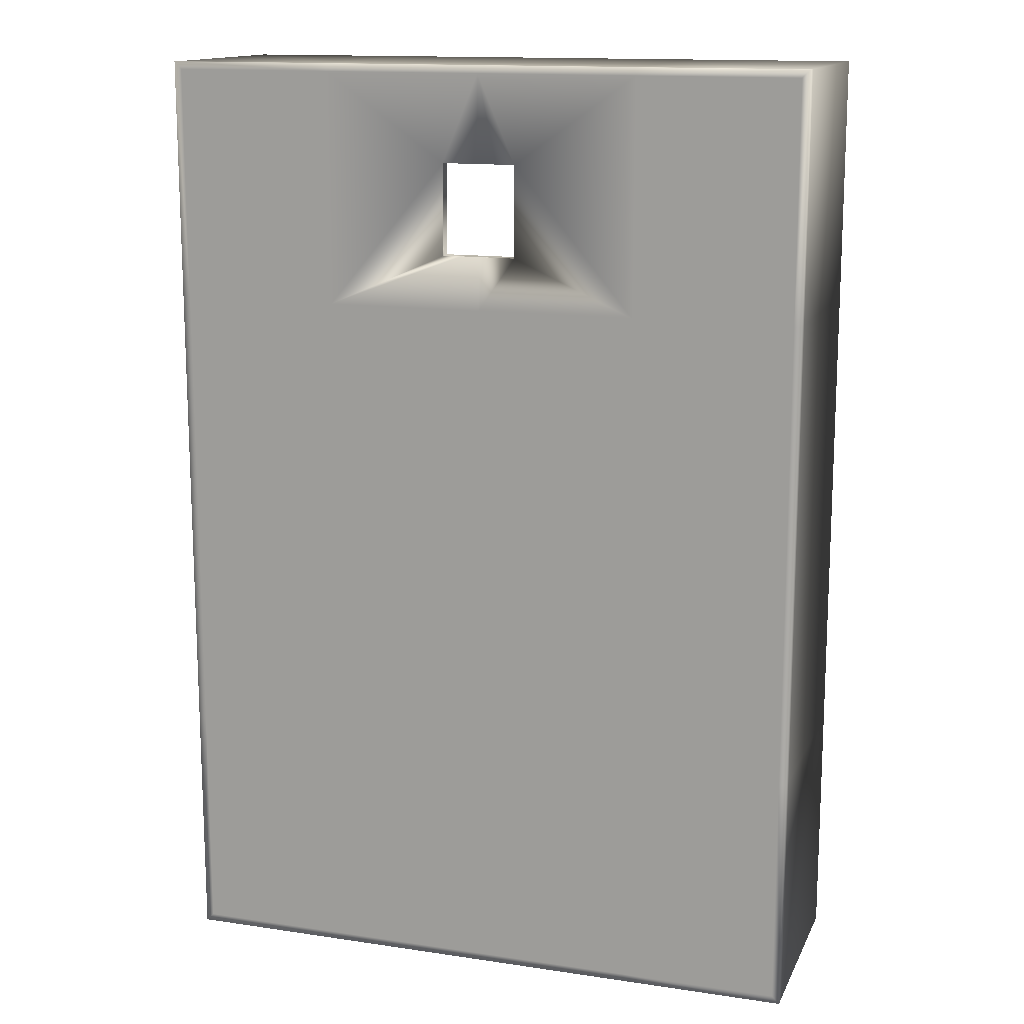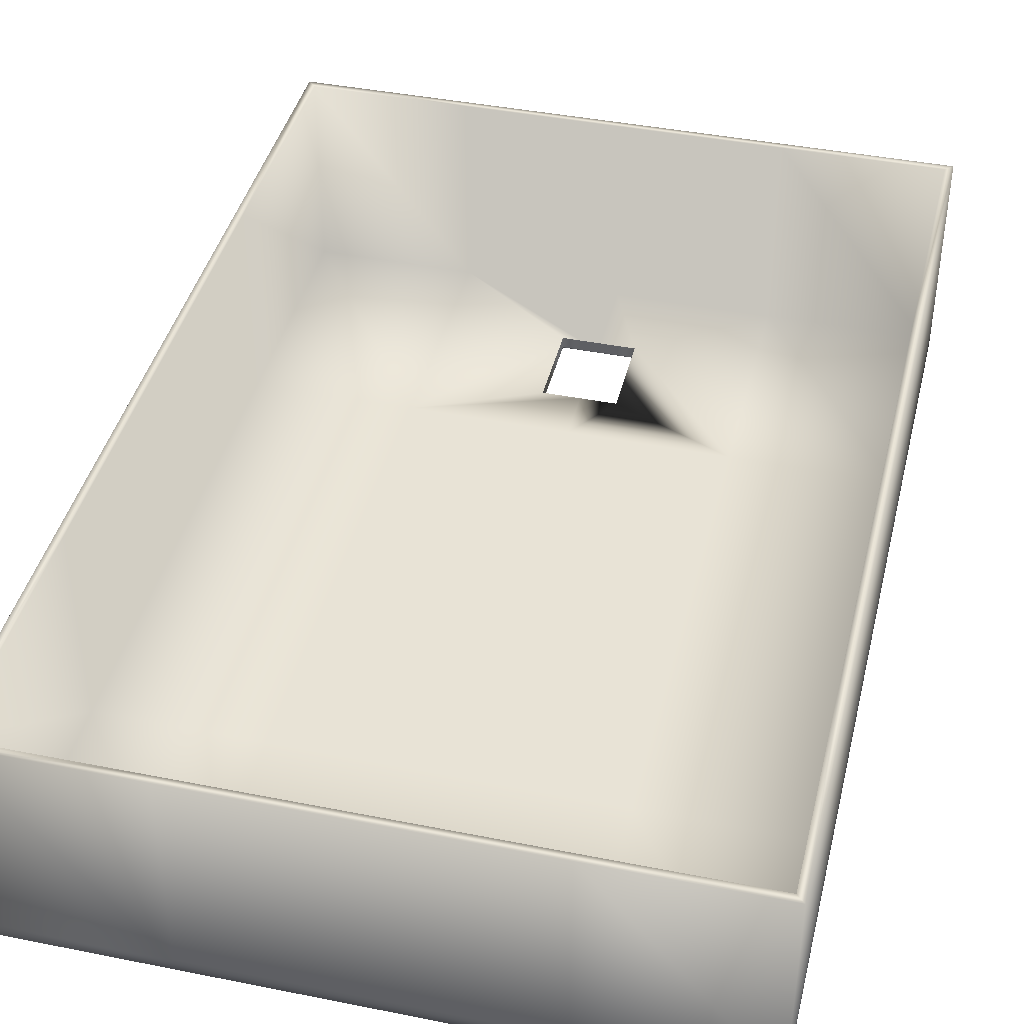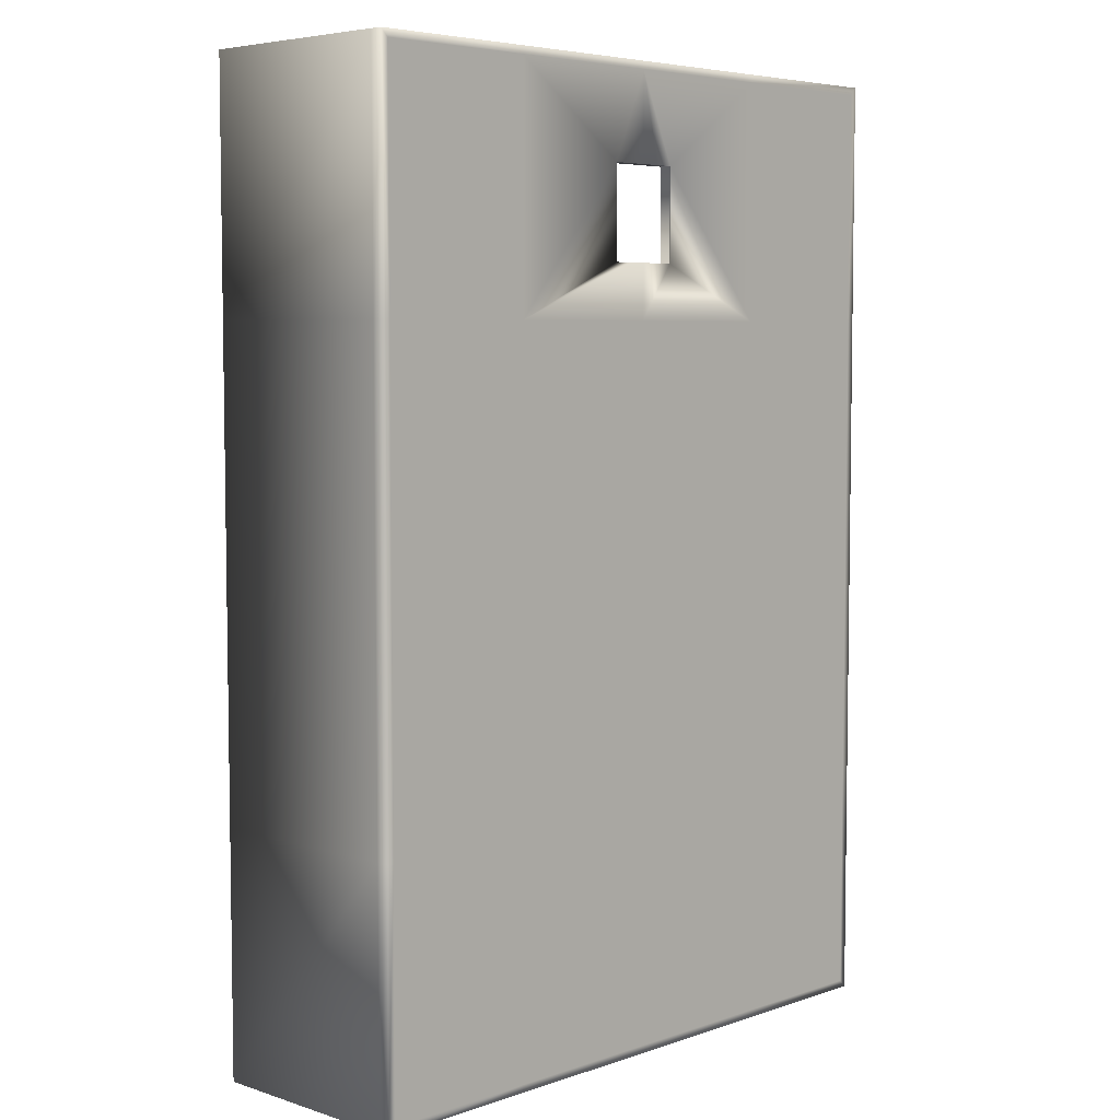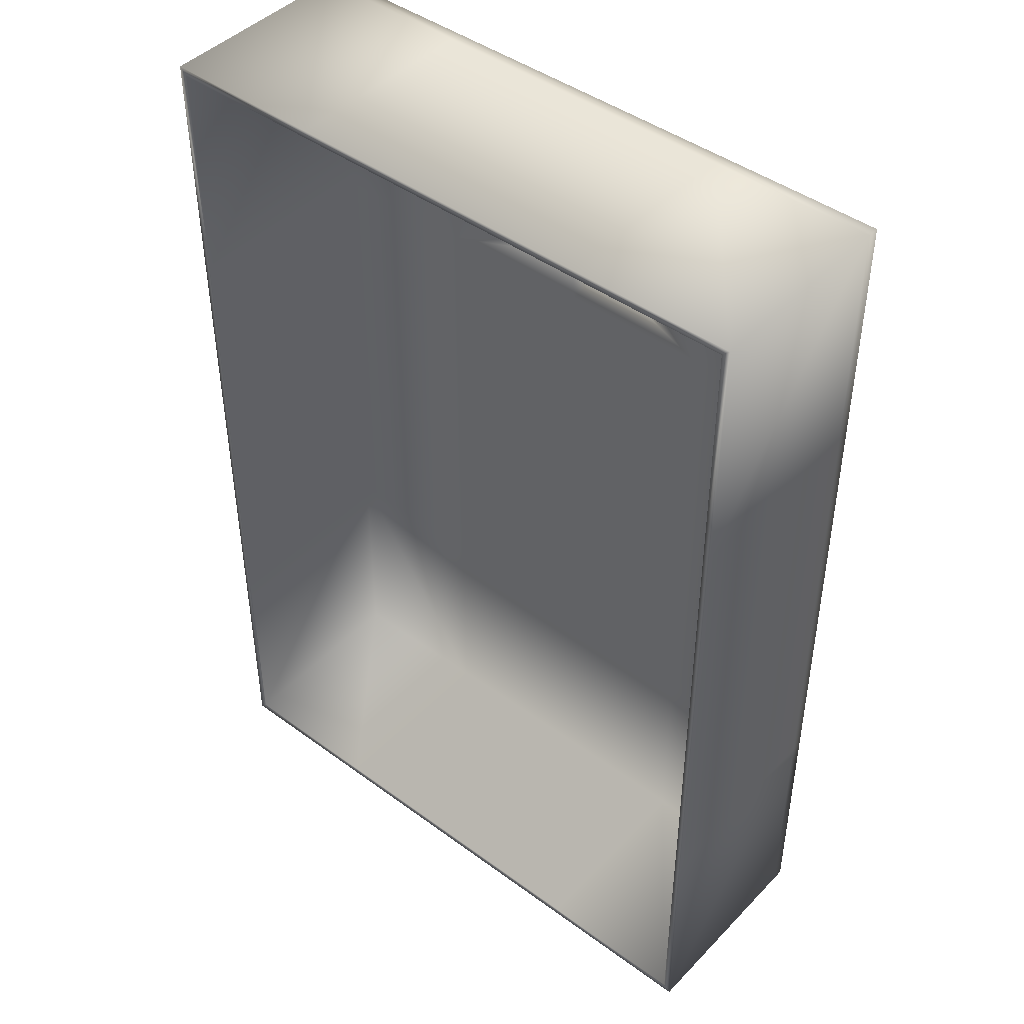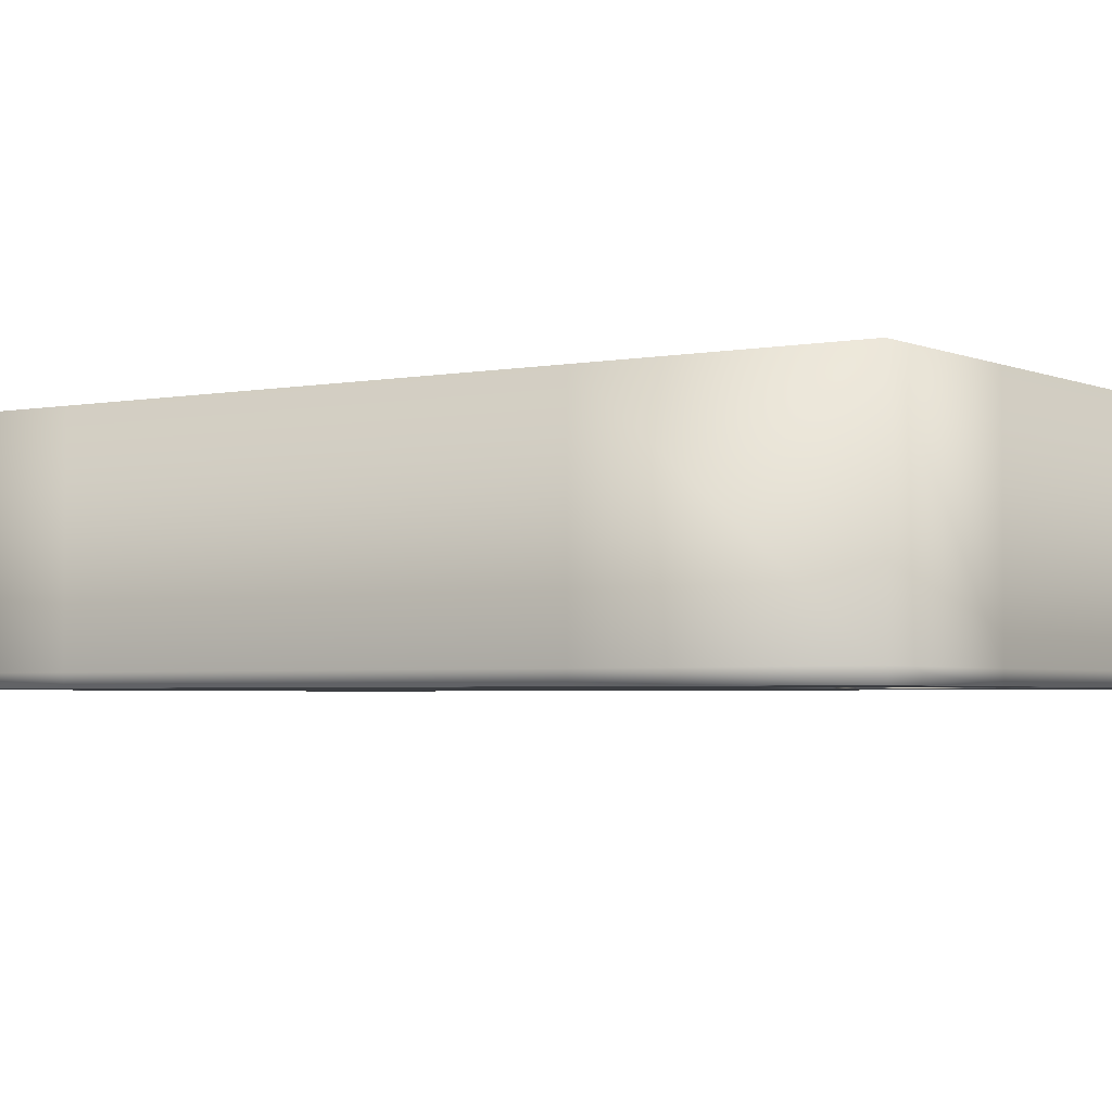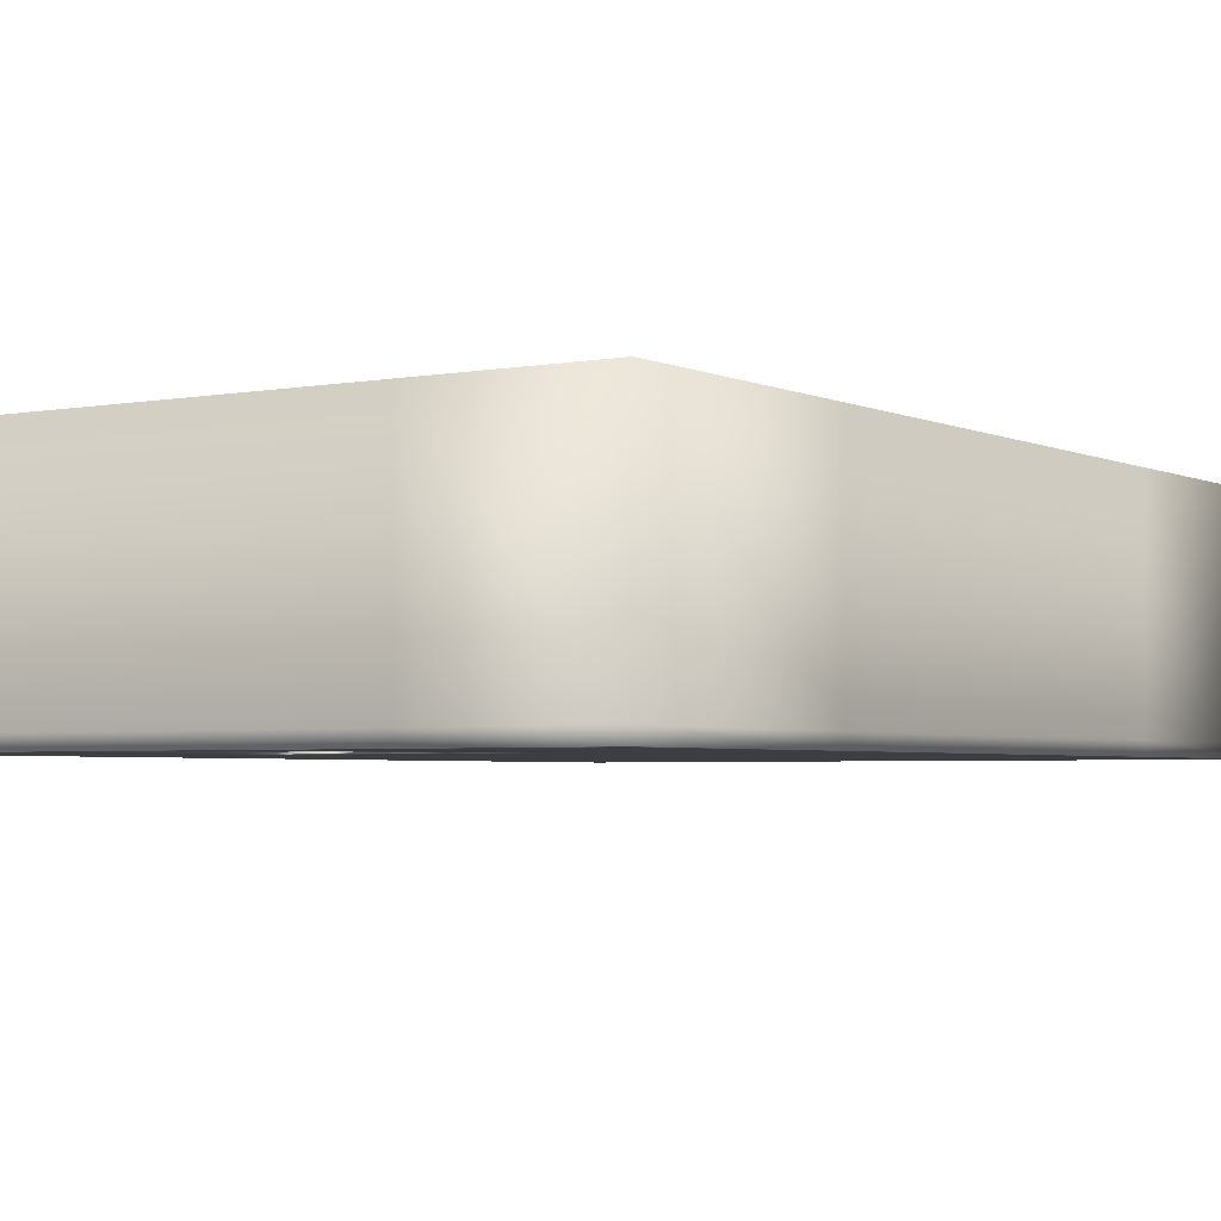
<metadata>
{"format":"obj","ext":"obj","renderer":"f3d","projection":"perspective","resolution":1024,"background":"white","views":[{"elev":14.2,"azim":18.1,"up":"+Z"},{"elev":41.5,"azim":-166.4,"up":"+Y"},{"elev":5.5,"azim":-46.0,"up":"+Z"},{"elev":44.6,"azim":-139.6,"up":"+Z"},{"elev":-3.0,"azim":-55.5,"up":"+Y"},{"elev":-3.3,"azim":33.3,"up":"+Y"}]}
</metadata>
<code>
v -44.62 0.0002 34.88
v -29.62 0.0002 34.88
v -29.62 0.0002 56.83
v -44.62 0.0002 56.83
v -45.34 0.0002 57.55
v -45.34 0.0002 34.88
v -44.62 0.0002 12.93
v -29.62 0.0002 12.93
v -16.32 0.0002 39.98
v -14.62 0.0002 34.88
v -14.62 0.0002 39.98
v -18.08 0.0002 39.98
v -18.08 0.0002 48.61
v -16.32 0.0002 48.61
v -14.62 0.0002 48.61
v -14.62 0.0002 56.83
v -29.62 0.0002 57.55
v -45.34 1.156 57.55
v -45.34 1.156 34.88
v -45.34 0.0002 12.93
v -44.62 0.0002 -9.026
v -29.62 0.0002 -9.026
v -14.62 0.0002 12.93
v -11.04 0.0002 48.61
v 0.3866 0.0002 34.88
v 0.3866 0.0002 56.83
v -12.8 0.0002 48.61
v -14.56 0.0002 48.61
v -11.04 0.0002 39.98
v -14.56 0.0002 39.98
v -12.8 0.0002 39.98
v -14.62 0.0002 57.55
v -29.62 1.156 57.55
v -45.34 20.44 57.55
v -45.34 20.44 34.88
v -45.34 1.156 12.93
v -45.34 0.0002 -9.026
v -44.62 0.0002 -30.98
v -29.62 0.0002 -30.98
v -14.62 0.0002 -9.026
v 0.3866 0.0002 12.93
v 15.39 0.0002 34.88
v 15.39 0.0002 56.83
v 0.3866 0.0002 57.55
v -14.62 1.156 57.55
v -29.62 20.44 57.55
v -44.62 20.44 56.83
v -44.62 20.44 34.88
v -45.34 20.44 12.93
v -45.34 1.156 -9.026
v -45.34 0.0002 -31.7
v -29.62 0.0002 -31.7
v -14.62 0.0002 -30.98
v 0.3866 0.0002 -9.026
v 15.39 0.0002 12.93
v 16.11 0.0002 57.55
v 16.11 0.0002 34.88
v 0.3866 1.156 57.55
v -14.62 20.44 57.55
v -29.62 20.44 56.83
v -44.62 1.156 34.88
v -44.62 1.156 56.83
v -44.62 20.44 12.93
v -45.34 20.44 -9.026
v -45.34 1.156 -31.7
v -29.62 1.156 -31.7
v -14.62 0.0002 -31.7
v 0.3866 0.0002 -30.98
v 15.39 0.0002 -9.026
v 16.11 0.0002 12.93
v 16.11 1.156 34.88
v 16.11 1.156 57.55
v 0.3866 20.44 57.55
v -14.62 20.44 56.83
v -29.62 1.156 56.83
v -29.62 1.156 34.88
v -44.62 1.156 12.93
v -44.62 20.44 -9.026
v -45.34 20.44 -31.7
v -29.62 20.44 -31.7
v -14.62 1.156 -31.7
v 0.3866 0.0002 -31.7
v 15.39 0.0002 -30.98
v 16.11 0.0002 -9.026
v 16.11 1.156 12.93
v 16.11 20.44 34.88
v 16.11 20.44 57.55
v 0.3866 20.44 56.83
v -14.62 1.156 56.83
v -18.08 1.156 48.61
v -14.62 1.156 48.61
v -16.32 1.156 48.61
v -18.08 1.156 39.98
v -16.32 1.156 39.98
v -14.62 1.156 39.98
v -14.62 1.156 34.88
v -29.62 1.156 12.93
v -44.62 1.156 -9.026
v -44.62 20.44 -30.98
v -29.62 20.44 -30.98
v -14.62 20.44 -31.7
v 0.3866 1.156 -31.7
v 16.11 0.0002 -31.7
v 16.11 1.156 -9.026
v 16.11 20.44 12.93
v 15.39 20.44 34.88
v 15.39 20.44 56.83
v 0.3866 1.156 56.83
v -14.56 1.156 39.98
v 0.3866 1.156 34.88
v -11.04 1.156 39.98
v -12.8 1.156 39.98
v -11.04 1.156 48.61
v -12.8 1.156 48.61
v -14.56 1.156 48.61
v -14.62 1.156 12.93
v -29.62 1.156 -9.026
v -44.62 1.156 -30.98
v -29.62 1.156 -30.98
v -14.62 20.44 -30.98
v 0.3866 20.44 -31.7
v 16.11 1.156 -31.7
v 16.11 20.44 -9.026
v 15.39 20.44 12.93
v 15.39 1.156 56.83
v 15.39 1.156 34.88
v 0.3866 1.156 12.93
v -14.62 1.156 -9.026
v -14.62 1.156 -30.98
v 0.3866 20.44 -30.98
v 16.11 20.44 -31.7
v 15.39 20.44 -9.026
v 15.39 1.156 12.93
v 0.3866 1.156 -9.026
v 0.3866 1.156 -30.98
v 15.39 20.44 -30.98
v 15.39 1.156 -9.026
v 15.39 1.156 -30.98
v -16.32 0.0827 39.98
v -18.08 0.0827 39.98
v -18.08 0.0827 48.61
v -16.32 1.153 39.98
v -18.08 1.153 39.98
v -14.56 0.0827 39.98
v -16.32 0.0827 48.61
v -18.08 1.153 48.61
v -14.56 1.153 39.98
v -12.8 0.0827 39.98
v -14.56 0.0827 48.61
v -16.32 1.153 48.61
v -12.8 1.153 39.98
v -11.04 0.0827 39.98
v -12.8 0.0827 48.61
v -14.56 1.153 48.61
v -11.04 1.153 39.98
v -11.04 0.0827 48.61
v -12.8 1.153 48.61
v -11.04 1.153 48.61
g Box001
f 1 2 3
f 3 4 1
f 1 4 5
f 5 6 1
f 7 8 2
f 2 1 7
f 9 2 10
f 10 11 9
f 2 9 12
f 2 12 13
f 13 14 15
f 15 16 13
f 3 2 13
f 13 16 3
f 5 4 3
f 3 17 5
f 5 18 19
f 19 6 5
f 1 6 20
f 20 7 1
f 21 22 8
f 8 7 21
f 8 23 10
f 10 2 8
f 24 25 26
f 26 16 24
f 27 16 15
f 15 28 27
f 16 27 24
f 25 24 29
f 25 29 10
f 30 10 29
f 29 31 30
f 10 30 11
f 16 32 17
f 17 3 16
f 17 33 18
f 18 5 17
f 18 34 35
f 35 19 18
f 6 19 36
f 36 20 6
f 7 20 37
f 37 21 7
f 38 39 22
f 22 21 38
f 22 40 23
f 23 8 22
f 23 41 25
f 25 10 23
f 25 42 43
f 43 26 25
f 26 44 32
f 32 16 26
f 32 45 33
f 33 17 32
f 33 46 34
f 34 18 33
f 34 47 48
f 48 35 34
f 19 35 49
f 49 36 19
f 20 36 50
f 50 37 20
f 51 38 21
f 21 37 51
f 39 38 51
f 51 52 39
f 39 53 40
f 40 22 39
f 40 54 41
f 41 23 40
f 41 55 42
f 42 25 41
f 56 43 42
f 42 57 56
f 26 43 56
f 56 44 26
f 44 58 45
f 45 32 44
f 45 59 46
f 46 33 45
f 60 47 34
f 34 46 60
f 61 48 47
f 47 62 61
f 63 49 35
f 35 48 63
f 36 49 64
f 64 50 36
f 37 50 65
f 65 51 37
f 51 65 66
f 66 52 51
f 39 52 67
f 67 53 39
f 53 68 54
f 54 40 53
f 54 69 55
f 55 41 54
f 55 70 57
f 57 42 55
f 57 71 72
f 72 56 57
f 56 72 58
f 58 44 56
f 58 73 59
f 59 45 58
f 60 46 59
f 59 74 60
f 62 47 60
f 60 75 62
f 75 76 61
f 61 62 75
f 77 63 48
f 48 61 77
f 78 64 49
f 49 63 78
f 50 64 79
f 79 65 50
f 65 79 80
f 80 66 65
f 52 66 81
f 81 67 52
f 53 67 82
f 82 68 53
f 68 83 69
f 69 54 68
f 69 84 70
f 70 55 69
f 70 85 71
f 71 57 70
f 71 86 87
f 87 72 71
f 72 87 73
f 73 58 72
f 74 59 73
f 73 88 74
f 75 60 74
f 74 89 75
f 90 89 91
f 91 92 90
f 93 94 95
f 95 96 93
f 93 96 76
f 93 76 90
f 75 89 90
f 90 76 75
f 76 97 77
f 77 61 76
f 98 78 63
f 63 77 98
f 78 99 79
f 79 64 78
f 79 99 100
f 100 80 79
f 66 80 101
f 101 81 66
f 67 81 102
f 102 82 67
f 103 83 68
f 68 82 103
f 69 83 103
f 103 84 69
f 84 104 85
f 85 70 84
f 85 105 86
f 86 71 85
f 106 107 87
f 87 86 106
f 87 107 88
f 88 73 87
f 89 74 88
f 88 108 89
f 109 110 96
f 96 95 109
f 111 110 109
f 109 112 111
f 113 108 110
f 110 111 113
f 108 113 114
f 108 114 115
f 89 108 115
f 115 91 89
f 96 116 97
f 97 76 96
f 97 117 98
f 98 77 97
f 118 99 78
f 78 98 118
f 119 100 99
f 99 118 119
f 120 101 80
f 80 100 120
f 81 101 121
f 121 102 81
f 82 102 122
f 122 103 82
f 103 122 104
f 104 84 103
f 104 123 105
f 105 85 104
f 106 86 105
f 105 124 106
f 125 107 106
f 106 126 125
f 108 88 107
f 107 125 108
f 125 126 110
f 110 108 125
f 110 127 116
f 116 96 110
f 116 128 117
f 117 97 116
f 117 119 118
f 118 98 117
f 129 120 100
f 100 119 129
f 130 121 101
f 101 120 130
f 102 121 131
f 131 122 102
f 122 131 123
f 123 104 122
f 124 105 123
f 123 132 124
f 126 106 124
f 124 133 126
f 126 133 127
f 127 110 126
f 127 134 128
f 128 116 127
f 128 129 119
f 119 117 128
f 135 130 120
f 120 129 135
f 130 136 131
f 131 121 130
f 131 136 132
f 132 123 131
f 133 124 132
f 132 137 133
f 133 137 134
f 134 127 133
f 134 135 129
f 129 128 134
f 138 136 130
f 130 135 138
f 137 132 136
f 136 138 137
f 137 138 135
f 135 134 137
f 12 9 139
f 139 140 12
f 13 12 140
f 140 141 13
f 140 139 142
f 142 143 140
f 9 11 30
f 30 144 9
f 9 144 139
f 14 13 141
f 141 145 14
f 143 146 141
f 141 140 143
f 94 93 143
f 143 142 94
f 139 144 147
f 147 142 139
f 30 31 148
f 148 144 30
f 15 14 145
f 15 145 28
f 28 145 149
f 141 146 150
f 150 145 141
f 93 90 146
f 146 143 93
f 95 142 147
f 147 109 95
f 142 95 94
f 144 148 151
f 151 147 144
f 31 29 152
f 152 148 31
f 27 28 149
f 149 153 27
f 145 150 154
f 154 149 145
f 90 92 150
f 150 146 90
f 112 109 147
f 147 151 112
f 148 152 155
f 155 151 148
f 29 24 156
f 156 152 29
f 24 27 153
f 153 156 24
f 149 154 157
f 157 153 149
f 115 150 92
f 92 91 115
f 150 115 154
f 111 112 151
f 151 155 111
f 152 156 158
f 158 155 152
f 153 157 158
f 158 156 153
f 115 114 157
f 157 154 115
f 113 111 155
f 155 158 113
f 114 113 158
f 158 157 114

</code>
